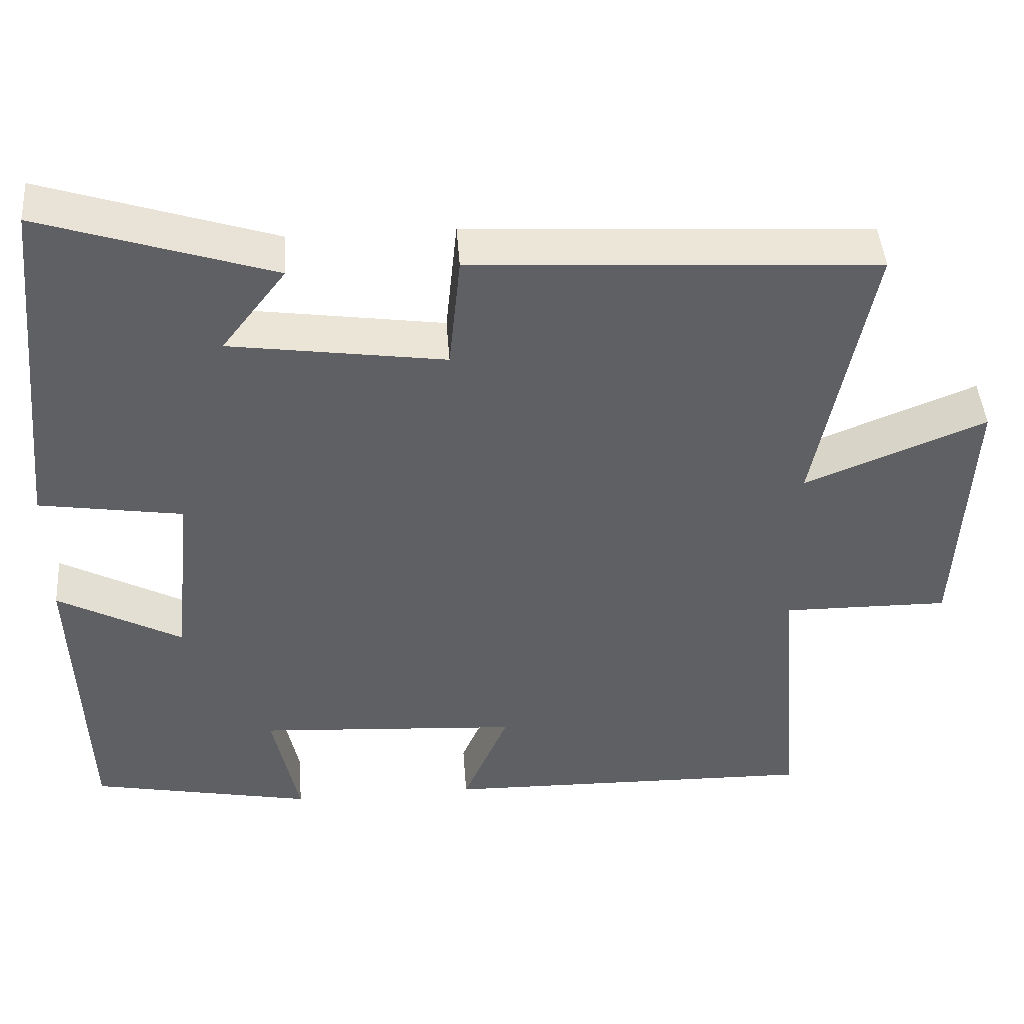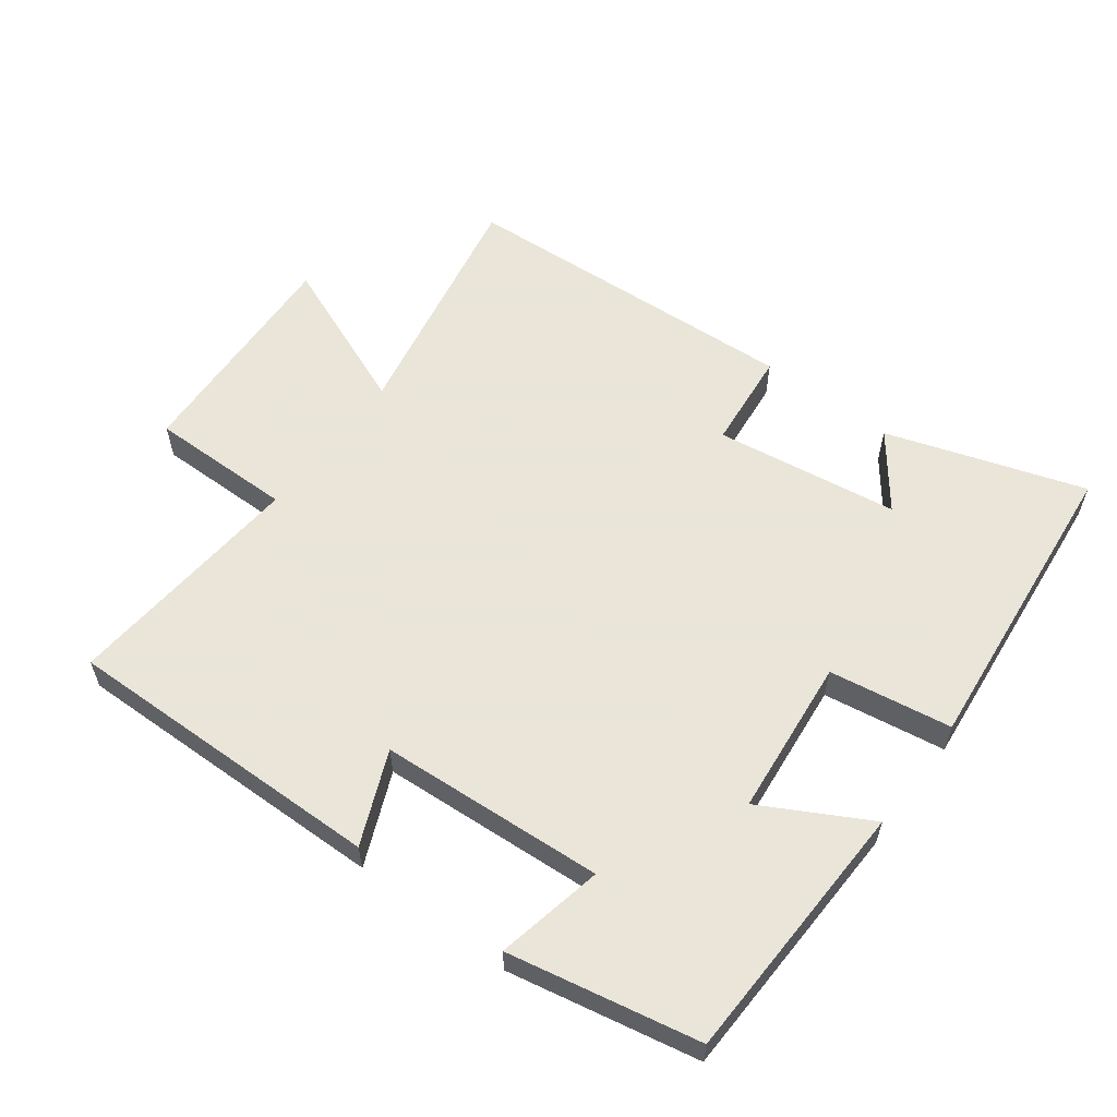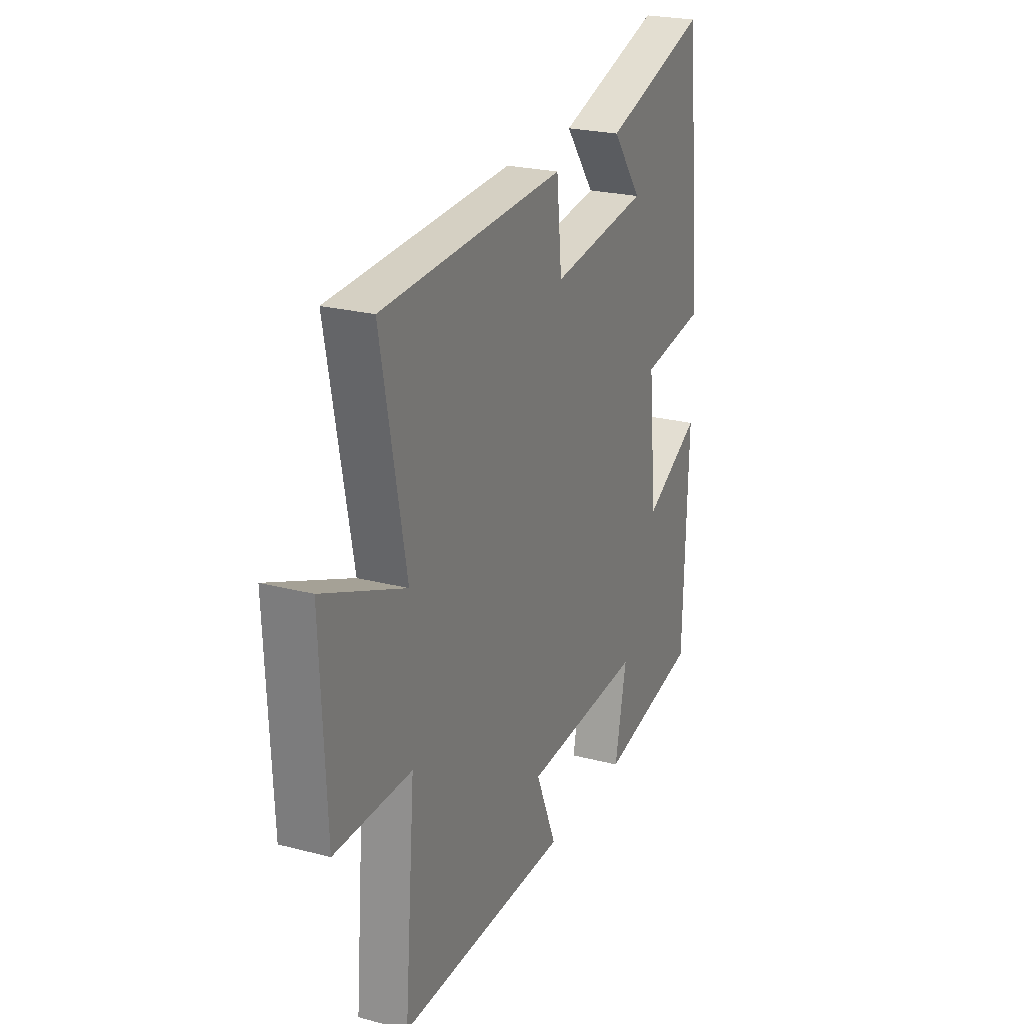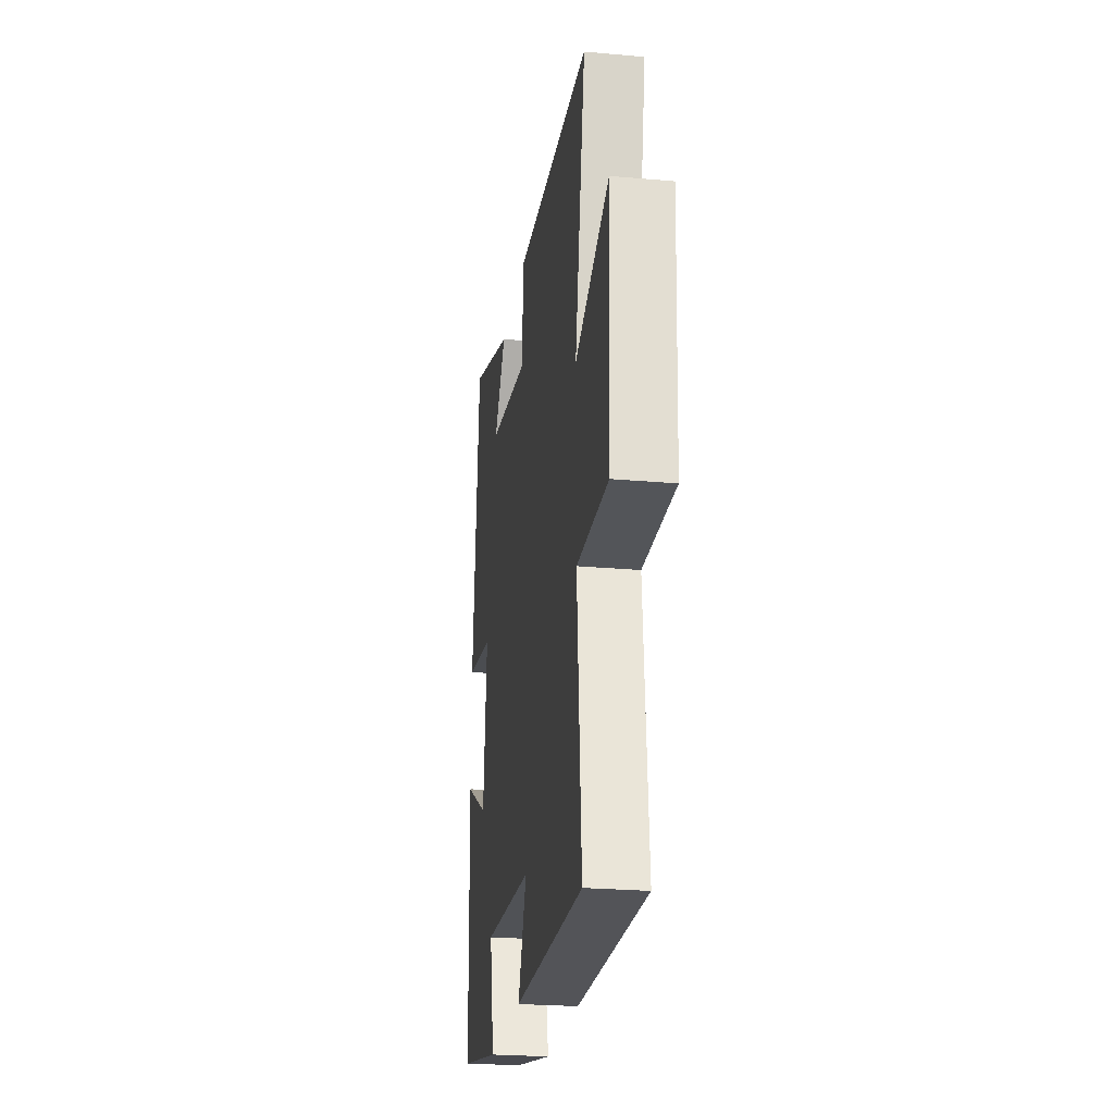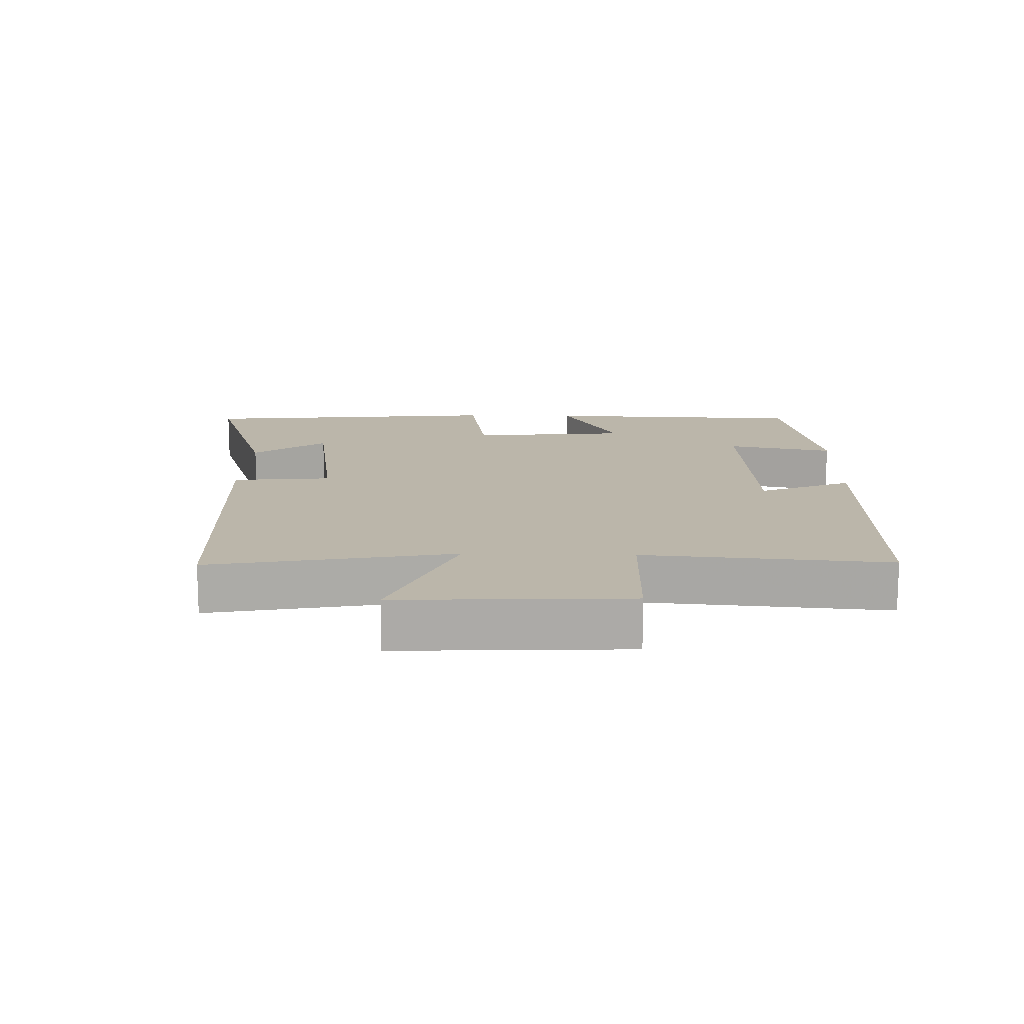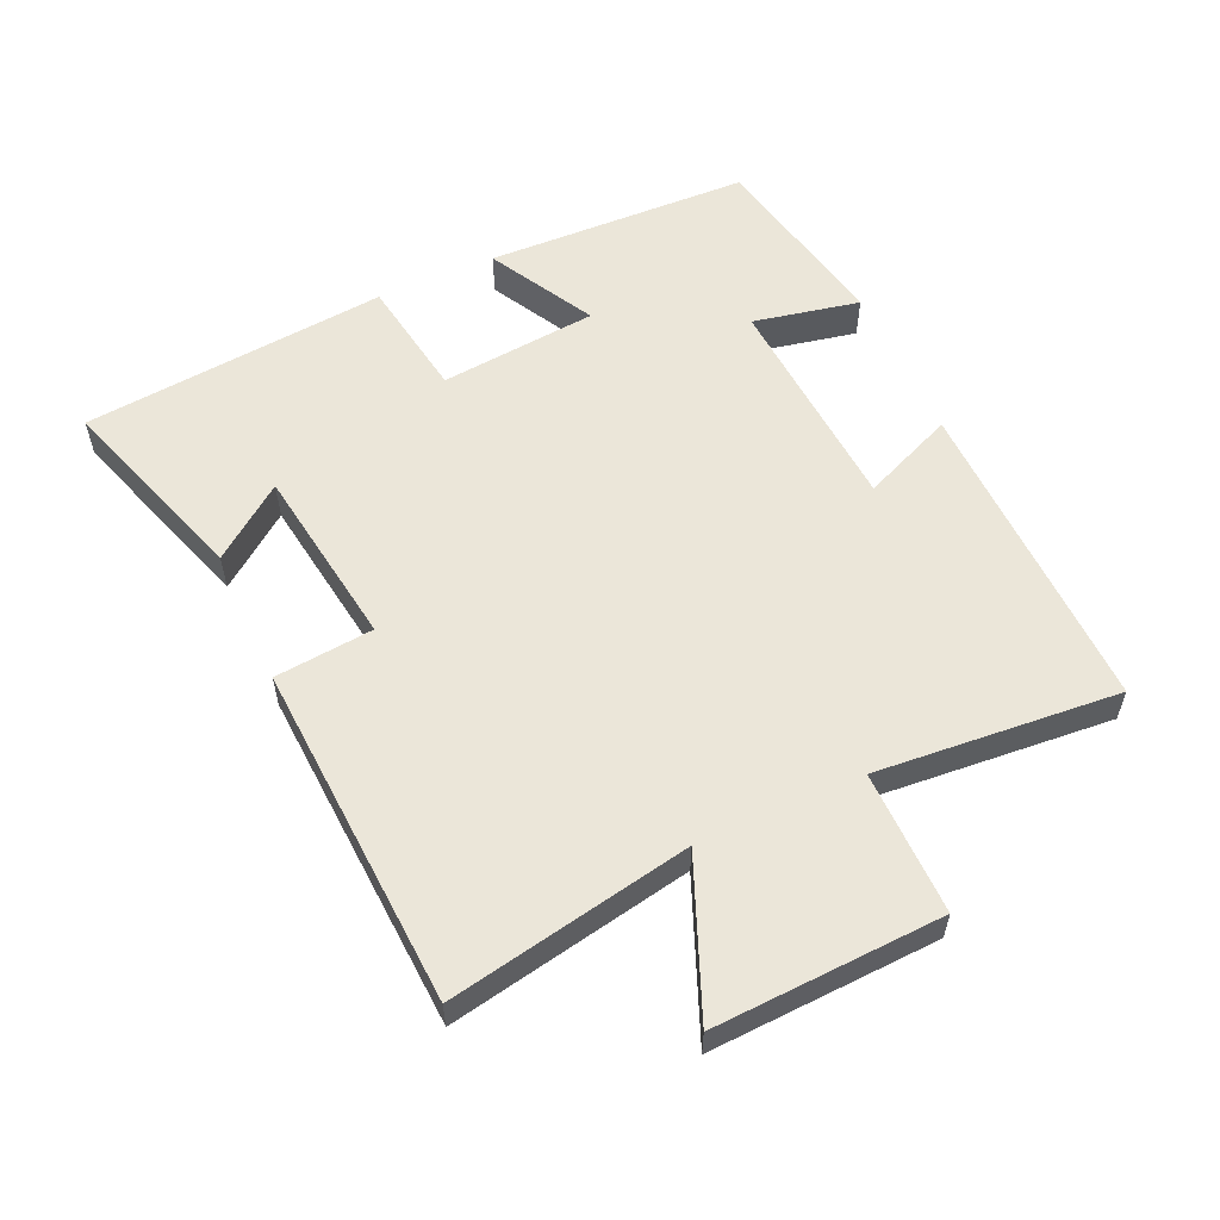
<metadata>
{"format":"obj","ext":"obj","renderer":"f3d","projection":"perspective","resolution":1024,"background":"white","views":[{"elev":45.0,"azim":-4.2,"up":"+Z"},{"elev":58.6,"azim":-143.1,"up":"+Y"},{"elev":23.6,"azim":113.7,"up":"+Z"},{"elev":-24.6,"azim":81.7,"up":"+Z"},{"elev":14.1,"azim":91.6,"up":"+Y"},{"elev":56.9,"azim":65.7,"up":"+Y"}]}
</metadata>
<code>
v 0.57 0.07 0.47
v 0.5 0.07 0.105
v 0.732 0.07 0.199
v 0.716 0.07 -0.145
v 0.5 0.07 -0.143
v 0.53 0.07 -0.509
v 0.045 0.07 -0.5
v 0.104 0.07 -0.361
v -0.234 0.07 -0.339
v -0.201 0.07 -0.5
v -0.487 0.07 -0.443
v -0.5 0.07 -0.044
v -0.34 0.07 -0.131
v -0.316 0.07 0.107
v -0.5 0.07 0.136
v -0.454 0.07 0.597
v -0.157 0.07 0.5
v -0.24 0.07 0.391
v 0.036 0.07 0.351
v 0.051 0.07 0.5
v 0.57 0 0.47
v 0.5 0 0.105
v 0.732 0 0.199
v 0.716 0 -0.145
v 0.5 0 -0.143
v 0.53 0 -0.509
v 0.045 0 -0.5
v 0.104 0 -0.361
v -0.234 0 -0.339
v -0.201 0 -0.5
v -0.487 0 -0.443
v -0.5 0 -0.044
v -0.34 0 -0.131
v -0.316 0 0.107
v -0.5 0 0.136
v -0.454 0 0.597
v -0.157 0 0.5
v -0.24 0 0.391
v 0.036 0 0.351
v 0.051 0 0.5
f 19 20 1 2
f 18 19 2
f 15 16 17 18
f 14 15 18 2
f 13 14 2
f 11 12 13
f 10 11 13
f 9 10 13
f 8 9 13 2
f 5 6 7 8
f 5 8 2 3
f 3 4 5
f 22 21 40 39
f 22 39 38
f 38 37 36 35
f 22 38 35 34
f 22 34 33
f 33 32 31
f 33 31 30
f 33 30 29
f 22 33 29 28
f 28 27 26 25
f 23 22 28 25
f 25 24 23
f 1 21 22 2
f 2 22 23 3
f 3 23 24 4
f 4 24 25 5
f 5 25 26 6
f 6 26 27 7
f 7 27 28 8
f 8 28 29 9
f 9 29 30 10
f 10 30 31 11
f 11 31 32 12
f 12 32 33 13
f 13 33 34 14
f 14 34 35 15
f 15 35 36 16
f 16 36 37 17
f 17 37 38 18
f 18 38 39 19
f 19 39 40 20
f 20 40 21 1

</code>
